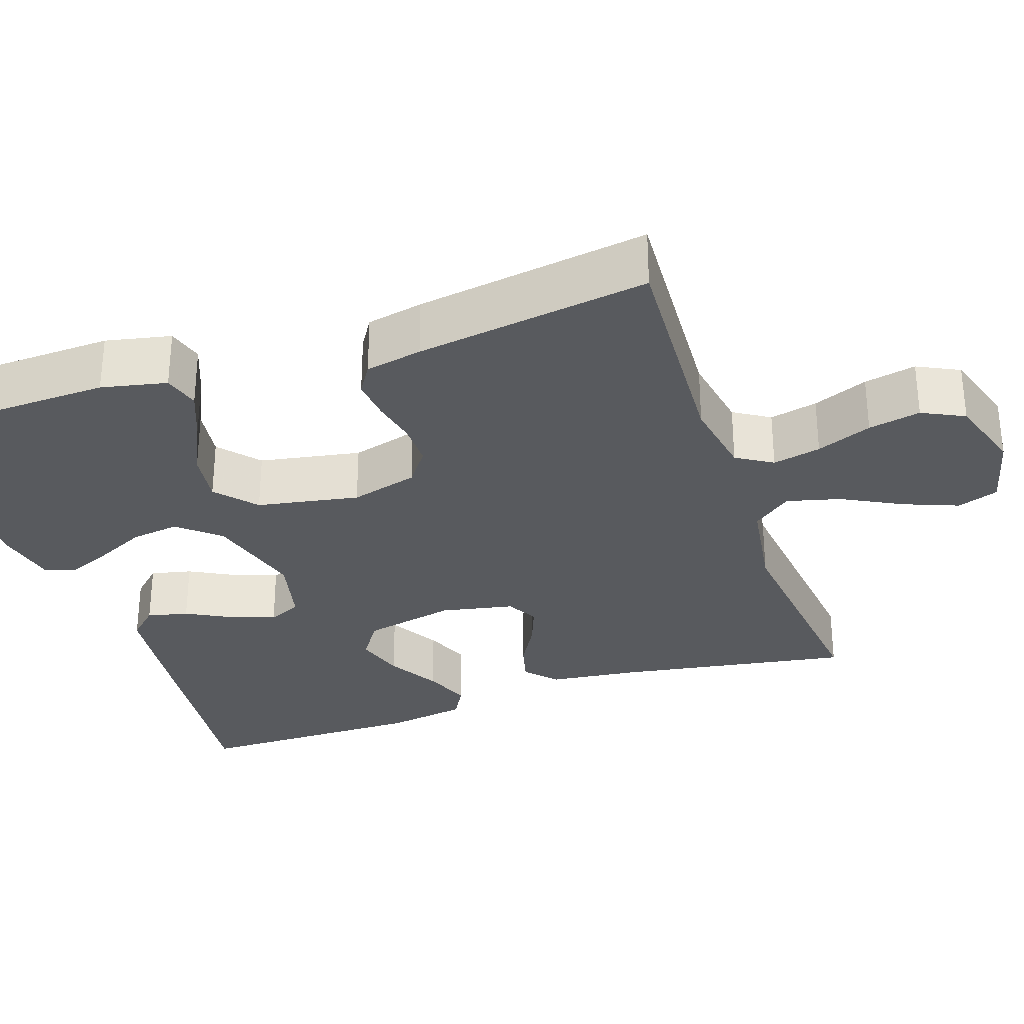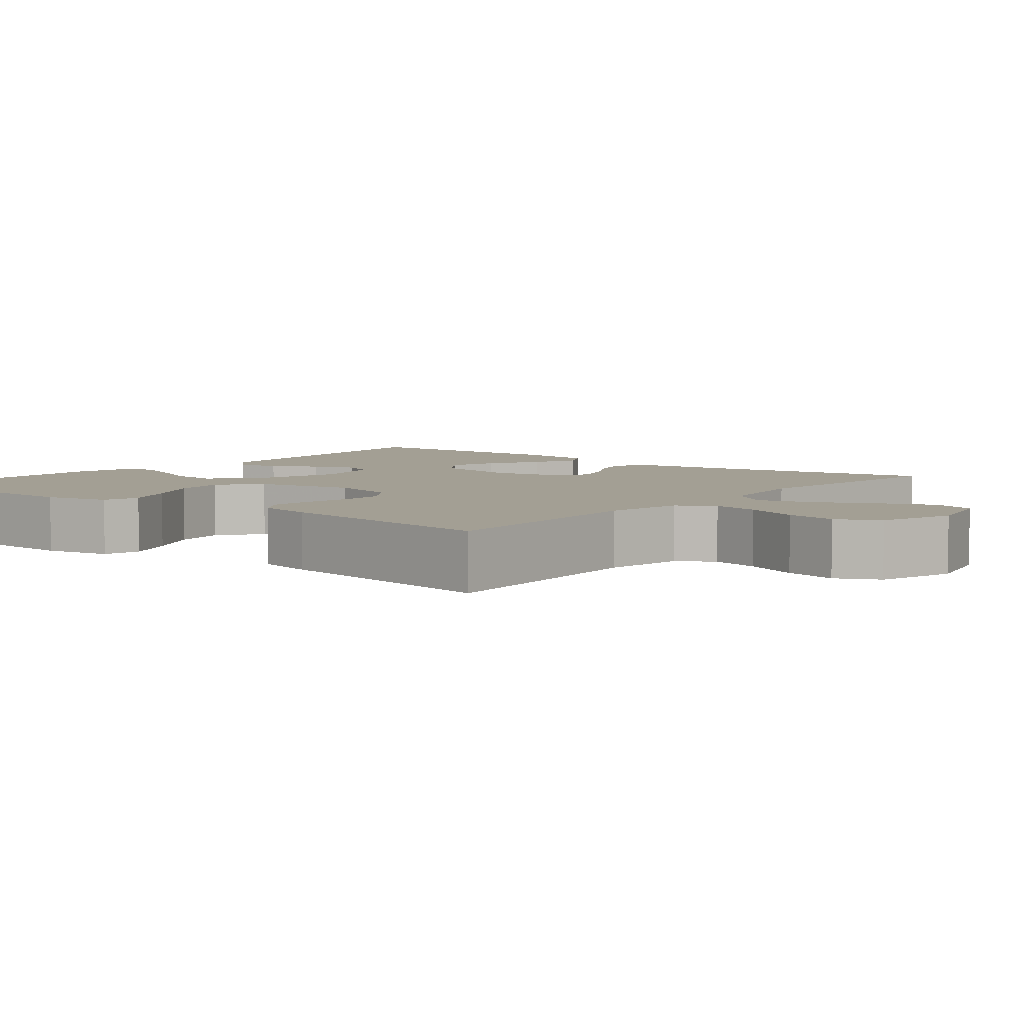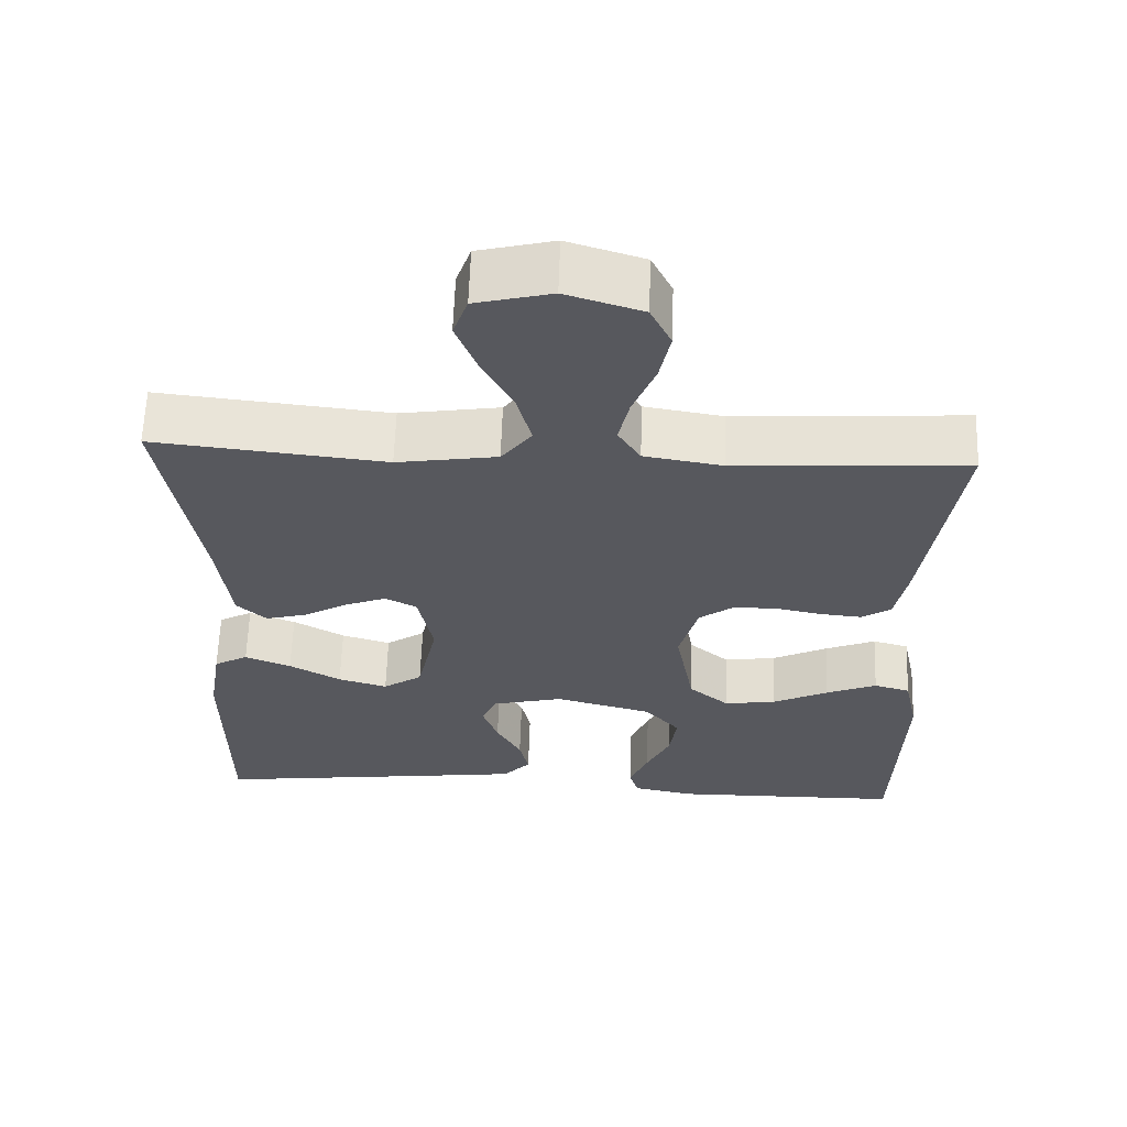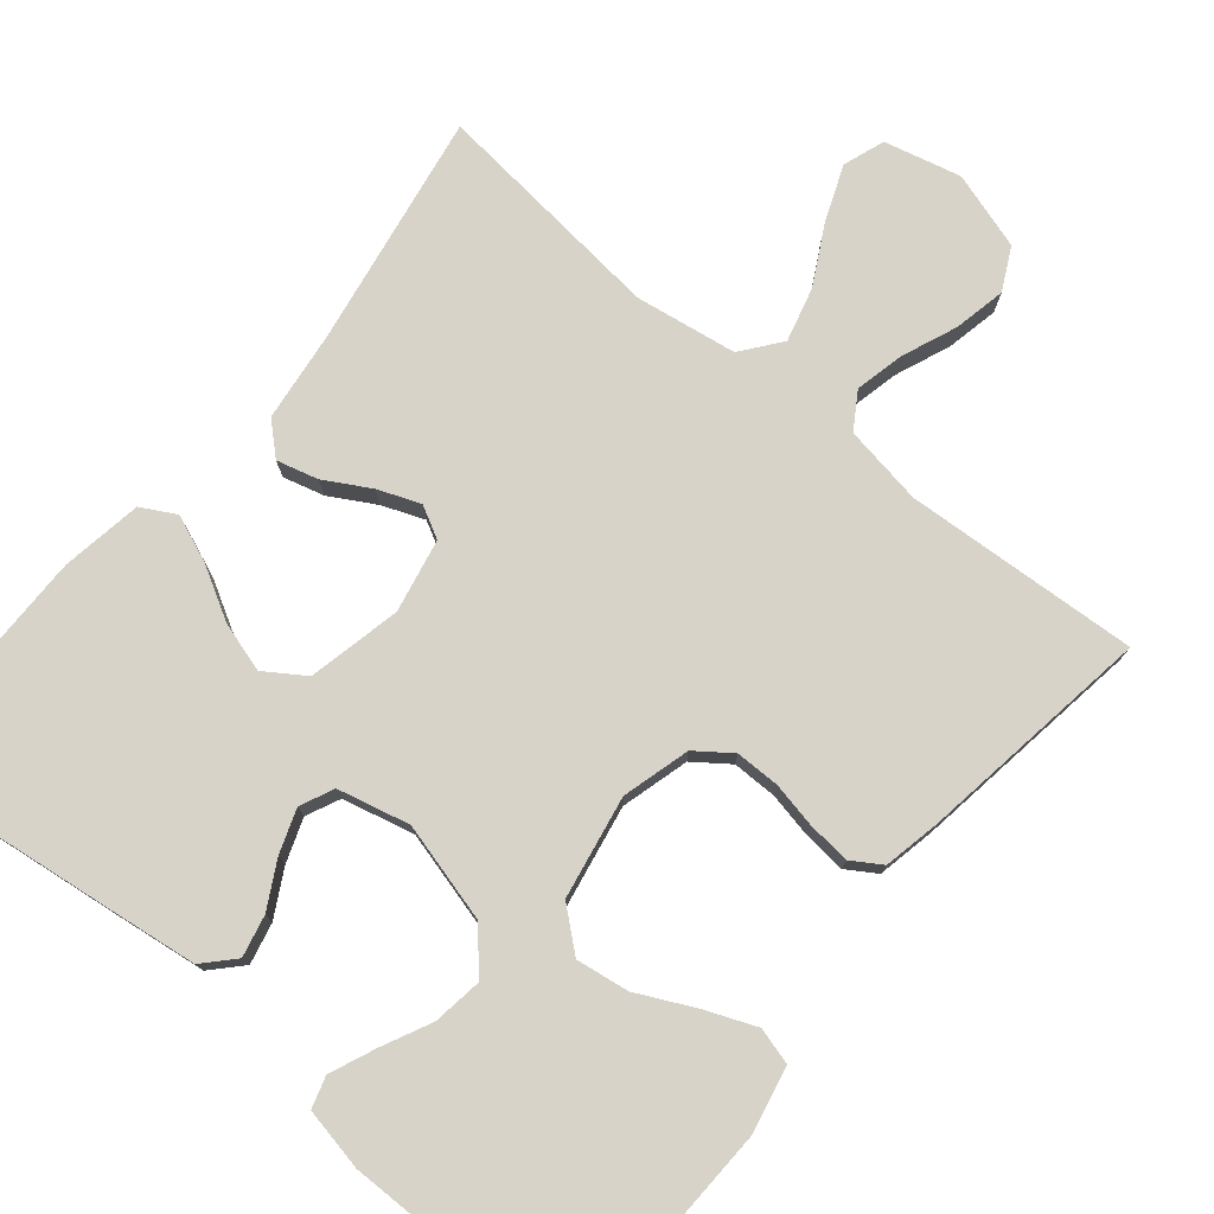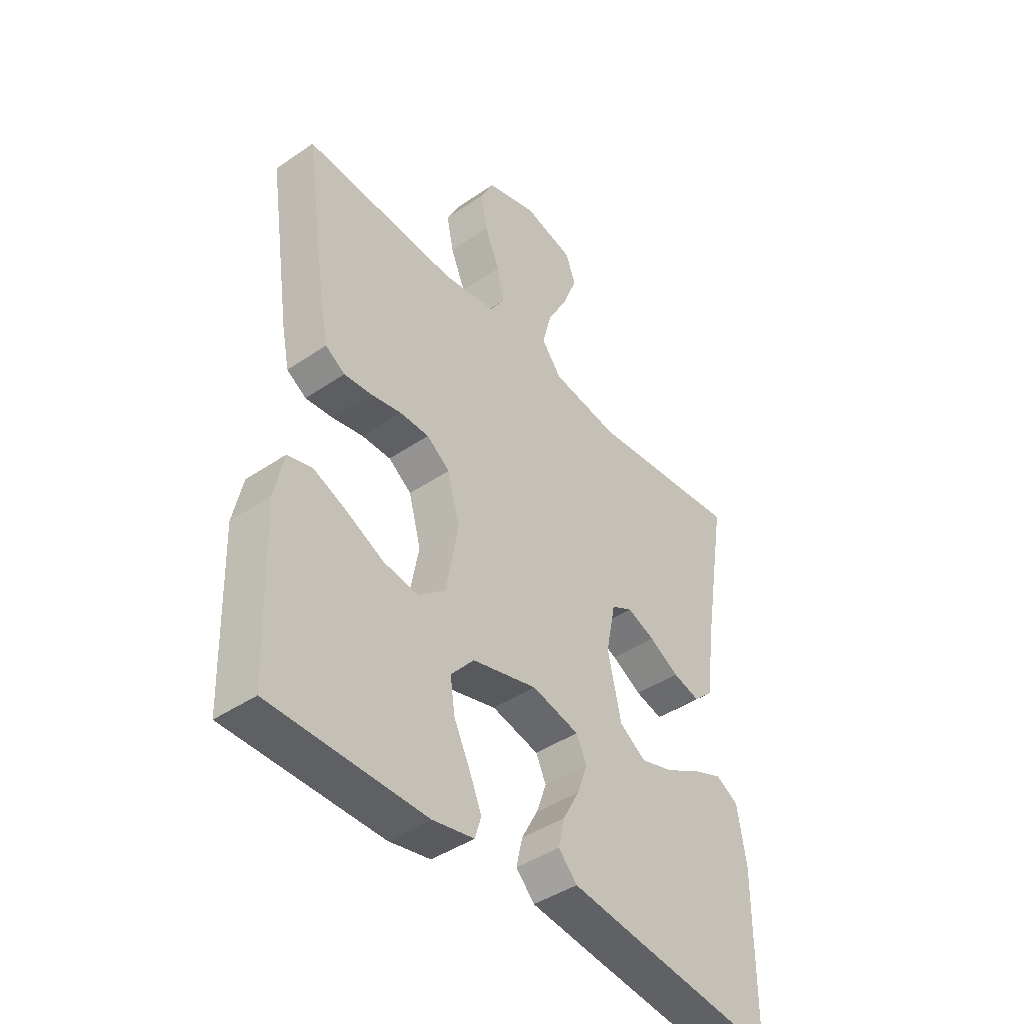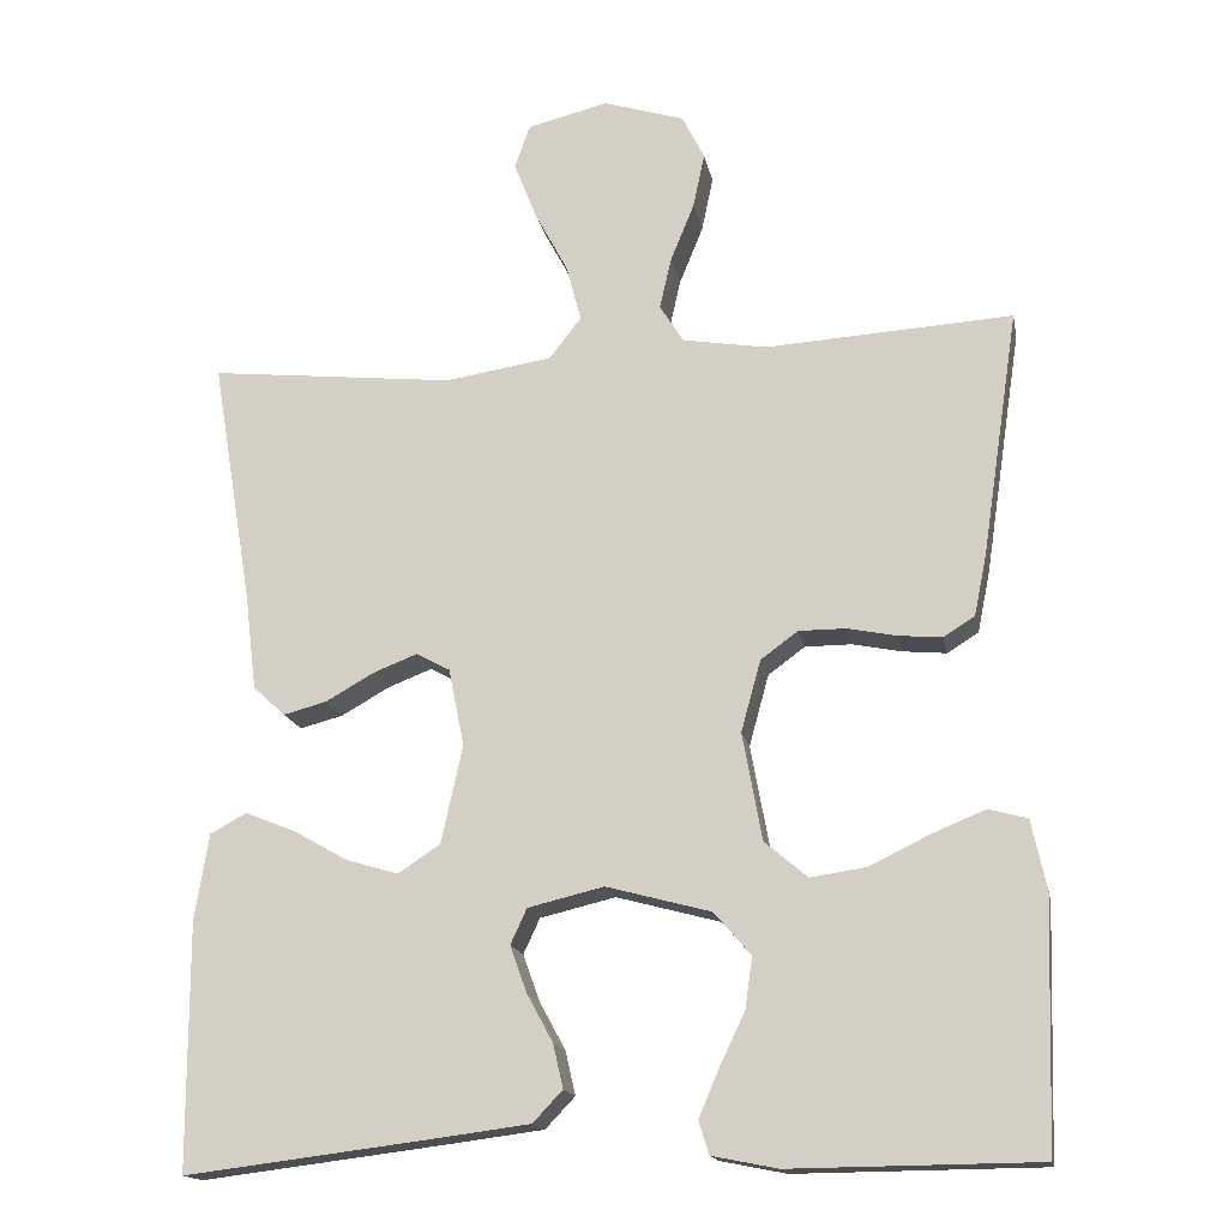
<metadata>
{"format":"obj","ext":"obj","renderer":"f3d","projection":"perspective","resolution":1024,"background":"white","views":[{"elev":-30.6,"azim":-71.1,"up":"+Y"},{"elev":5.4,"azim":-51.1,"up":"+Y"},{"elev":61.2,"azim":-178.1,"up":"+Z"},{"elev":76.6,"azim":-140.5,"up":"+Y"},{"elev":-43.2,"azim":-51.1,"up":"+Z"},{"elev":-16.4,"azim":-169.2,"up":"+Z"}]}
</metadata>
<code>
v 0.5 0.07 -0.5
v 0.2 0.07 -0.463
v 0.084 0.07 -0.448
v 0.048 0.07 -0.41
v 0.06 0.07 -0.357
v 0.092 0.07 -0.298
v 0.112 0.07 -0.242
v 0.092 0.07 -0.199
v 0 0.07 -0.177
v -0.127 0.07 -0.211
v -0.172 0.07 -0.263
v -0.163 0.07 -0.326
v -0.132 0.07 -0.39
v -0.108 0.07 -0.447
v -0.12 0.07 -0.487
v -0.2 0.07 -0.503
v -0.5 0.07 -0.5
v -0.51 0.07 -0.2
v -0.492 0.07 -0.116
v -0.445 0.07 -0.103
v -0.379 0.07 -0.13
v -0.307 0.07 -0.165
v -0.239 0.07 -0.175
v -0.187 0.07 -0.131
v -0.163 0.07 0
v -0.187 0.07 0.087
v -0.232 0.07 0.12
v -0.289 0.07 0.12
v -0.348 0.07 0.108
v -0.402 0.07 0.103
v -0.44 0.07 0.127
v -0.455 0.07 0.2
v -0.5 0.07 0.5
v -0.2 0.07 0.482
v -0.098 0.07 0.499
v -0.069 0.07 0.545
v -0.083 0.07 0.607
v -0.112 0.07 0.678
v -0.126 0.07 0.745
v -0.099 0.07 0.799
v 0 0.07 0.83
v 0.098 0.07 0.806
v 0.117 0.07 0.753
v 0.089 0.07 0.682
v 0.049 0.07 0.607
v 0.031 0.07 0.538
v 0.07 0.07 0.488
v 0.2 0.07 0.468
v 0.5 0.07 0.5
v 0.45 0.07 0.2
v 0.436 0.07 0.084
v 0.397 0.07 0.048
v 0.344 0.07 0.062
v 0.286 0.07 0.095
v 0.232 0.07 0.116
v 0.191 0.07 0.094
v 0.172 0.07 0
v 0.198 0.07 -0.119
v 0.249 0.07 -0.153
v 0.313 0.07 -0.134
v 0.38 0.07 -0.096
v 0.44 0.07 -0.072
v 0.484 0.07 -0.096
v 0.501 0.07 -0.2
v 0.5 0 -0.5
v 0.2 0 -0.463
v 0.084 0 -0.448
v 0.048 0 -0.41
v 0.06 0 -0.357
v 0.092 0 -0.298
v 0.112 0 -0.242
v 0.092 0 -0.199
v 0 0 -0.177
v -0.127 0 -0.211
v -0.172 0 -0.263
v -0.163 0 -0.326
v -0.132 0 -0.39
v -0.108 0 -0.447
v -0.12 0 -0.487
v -0.2 0 -0.503
v -0.5 0 -0.5
v -0.51 0 -0.2
v -0.492 0 -0.116
v -0.445 0 -0.103
v -0.379 0 -0.13
v -0.307 0 -0.165
v -0.239 0 -0.175
v -0.187 0 -0.131
v -0.163 0 0
v -0.187 0 0.087
v -0.232 0 0.12
v -0.289 0 0.12
v -0.348 0 0.108
v -0.402 0 0.103
v -0.44 0 0.127
v -0.455 0 0.2
v -0.5 0 0.5
v -0.2 0 0.482
v -0.098 0 0.499
v -0.069 0 0.545
v -0.083 0 0.607
v -0.112 0 0.678
v -0.126 0 0.745
v -0.099 0 0.799
v 0 0 0.83
v 0.098 0 0.806
v 0.117 0 0.753
v 0.089 0 0.682
v 0.049 0 0.607
v 0.031 0 0.538
v 0.07 0 0.488
v 0.2 0 0.468
v 0.5 0 0.5
v 0.45 0 0.2
v 0.436 0 0.084
v 0.397 0 0.048
v 0.344 0 0.062
v 0.286 0 0.095
v 0.232 0 0.116
v 0.191 0 0.094
v 0.172 0 0
v 0.198 0 -0.119
v 0.249 0 -0.153
v 0.313 0 -0.134
v 0.38 0 -0.096
v 0.44 0 -0.072
v 0.484 0 -0.096
v 0.501 0 -0.2
f 4 5 6
f 3 4 6
f 2 3 6
f 1 2 6
f 64 1 6
f 63 64 6
f 62 63 6
f 61 62 6
f 60 61 6
f 59 60 6 7
f 58 59 7 8
f 57 58 8 9
f 56 57 9 10
f 52 53 54
f 51 52 54
f 50 51 54
f 50 54 55
f 49 50 55
f 48 49 55
f 47 48 55 56
f 43 44 45
f 42 43 45
f 41 42 45
f 40 41 45
f 39 40 45
f 38 39 45
f 37 38 45
f 36 37 45 46
f 47 56 10
f 46 47 10
f 36 46 10
f 35 36 10
f 32 33 34
f 31 32 34
f 30 31 34
f 29 30 34
f 28 29 34
f 20 21 22
f 19 20 22
f 18 19 22
f 17 18 22
f 16 17 22
f 15 16 22
f 14 15 22
f 13 14 22
f 12 13 22
f 11 12 22 23
f 10 11 23 24
f 27 28 34 35
f 26 27 35
f 25 26 35
f 25 35 10
f 10 24 25
f 70 69 68
f 70 68 67
f 70 67 66
f 70 66 65
f 70 65 128
f 70 128 127
f 70 127 126
f 70 126 125
f 70 125 124
f 71 70 124 123
f 72 71 123 122
f 73 72 122 121
f 74 73 121 120
f 118 117 116
f 118 116 115
f 118 115 114
f 119 118 114
f 119 114 113
f 119 113 112
f 120 119 112 111
f 109 108 107
f 109 107 106
f 109 106 105
f 109 105 104
f 109 104 103
f 109 103 102
f 109 102 101
f 110 109 101 100
f 74 120 111
f 74 111 110
f 74 110 100
f 74 100 99
f 98 97 96
f 98 96 95
f 98 95 94
f 98 94 93
f 98 93 92
f 86 85 84
f 86 84 83
f 86 83 82
f 86 82 81
f 86 81 80
f 86 80 79
f 86 79 78
f 86 78 77
f 86 77 76
f 87 86 76 75
f 88 87 75 74
f 99 98 92 91
f 99 91 90
f 99 90 89
f 74 99 89
f 89 88 74
f 1 65 66 2
f 2 66 67 3
f 3 67 68 4
f 4 68 69 5
f 5 69 70 6
f 6 70 71 7
f 7 71 72 8
f 8 72 73 9
f 9 73 74 10
f 10 74 75 11
f 11 75 76 12
f 12 76 77 13
f 13 77 78 14
f 14 78 79 15
f 15 79 80 16
f 16 80 81 17
f 17 81 82 18
f 18 82 83 19
f 19 83 84 20
f 20 84 85 21
f 21 85 86 22
f 22 86 87 23
f 23 87 88 24
f 24 88 89 25
f 25 89 90 26
f 26 90 91 27
f 27 91 92 28
f 28 92 93 29
f 29 93 94 30
f 30 94 95 31
f 31 95 96 32
f 32 96 97 33
f 33 97 98 34
f 34 98 99 35
f 35 99 100 36
f 36 100 101 37
f 37 101 102 38
f 38 102 103 39
f 39 103 104 40
f 40 104 105 41
f 41 105 106 42
f 42 106 107 43
f 43 107 108 44
f 44 108 109 45
f 45 109 110 46
f 46 110 111 47
f 47 111 112 48
f 48 112 113 49
f 49 113 114 50
f 50 114 115 51
f 51 115 116 52
f 52 116 117 53
f 53 117 118 54
f 54 118 119 55
f 55 119 120 56
f 56 120 121 57
f 57 121 122 58
f 58 122 123 59
f 59 123 124 60
f 60 124 125 61
f 61 125 126 62
f 62 126 127 63
f 63 127 128 64
f 64 128 65 1

</code>
